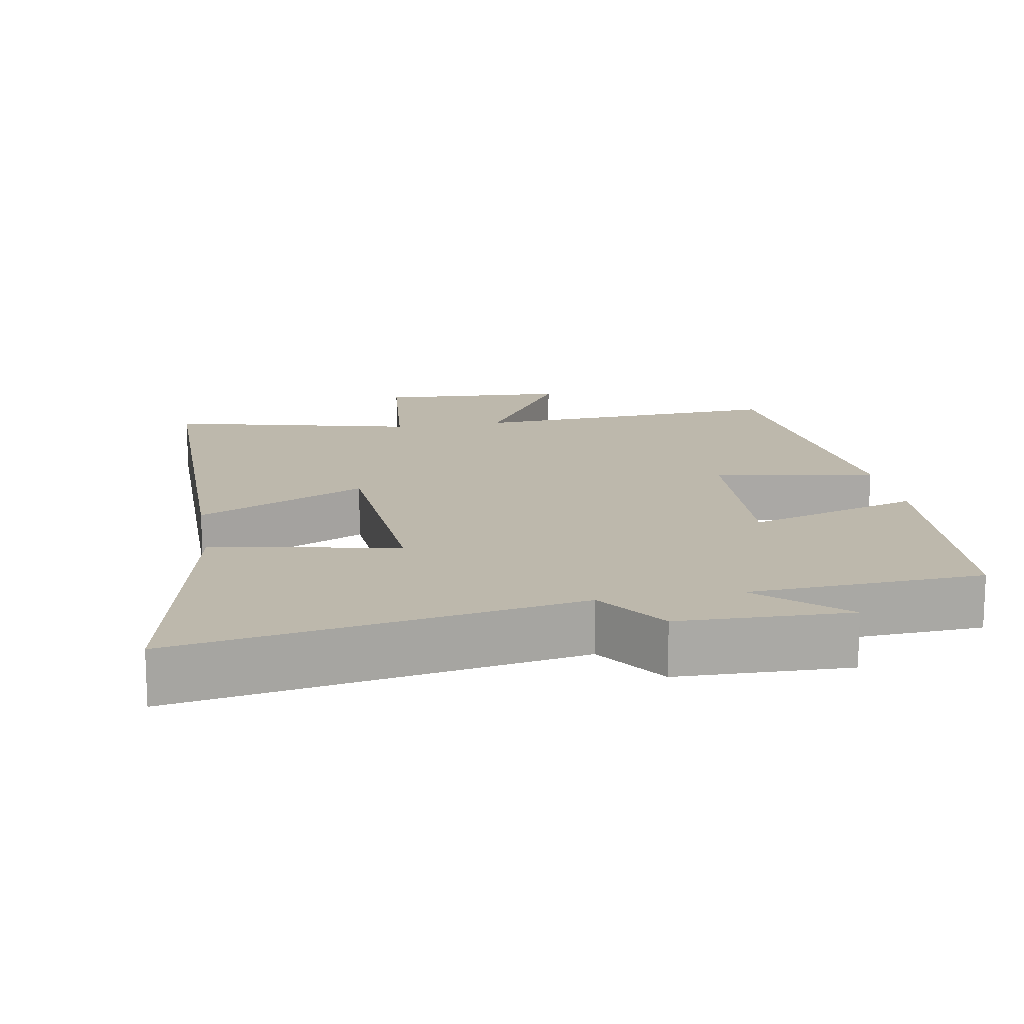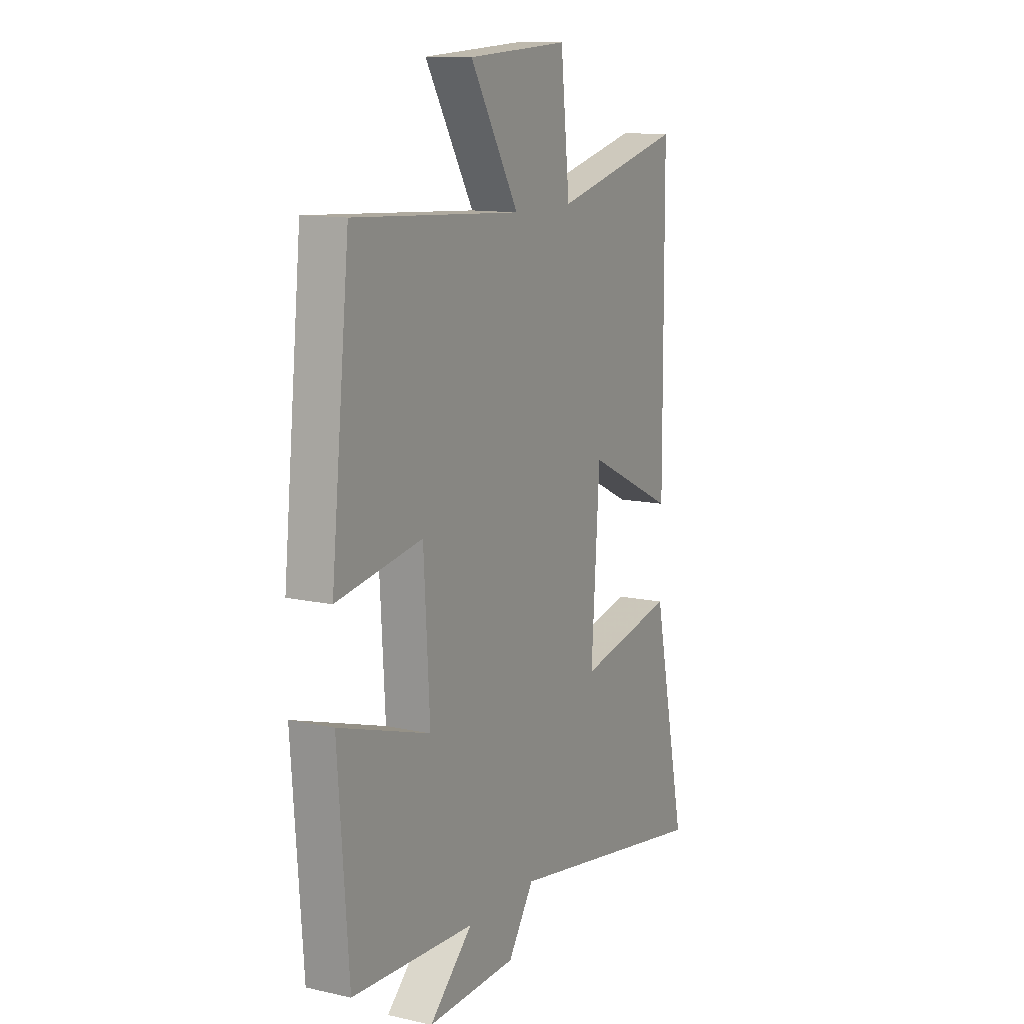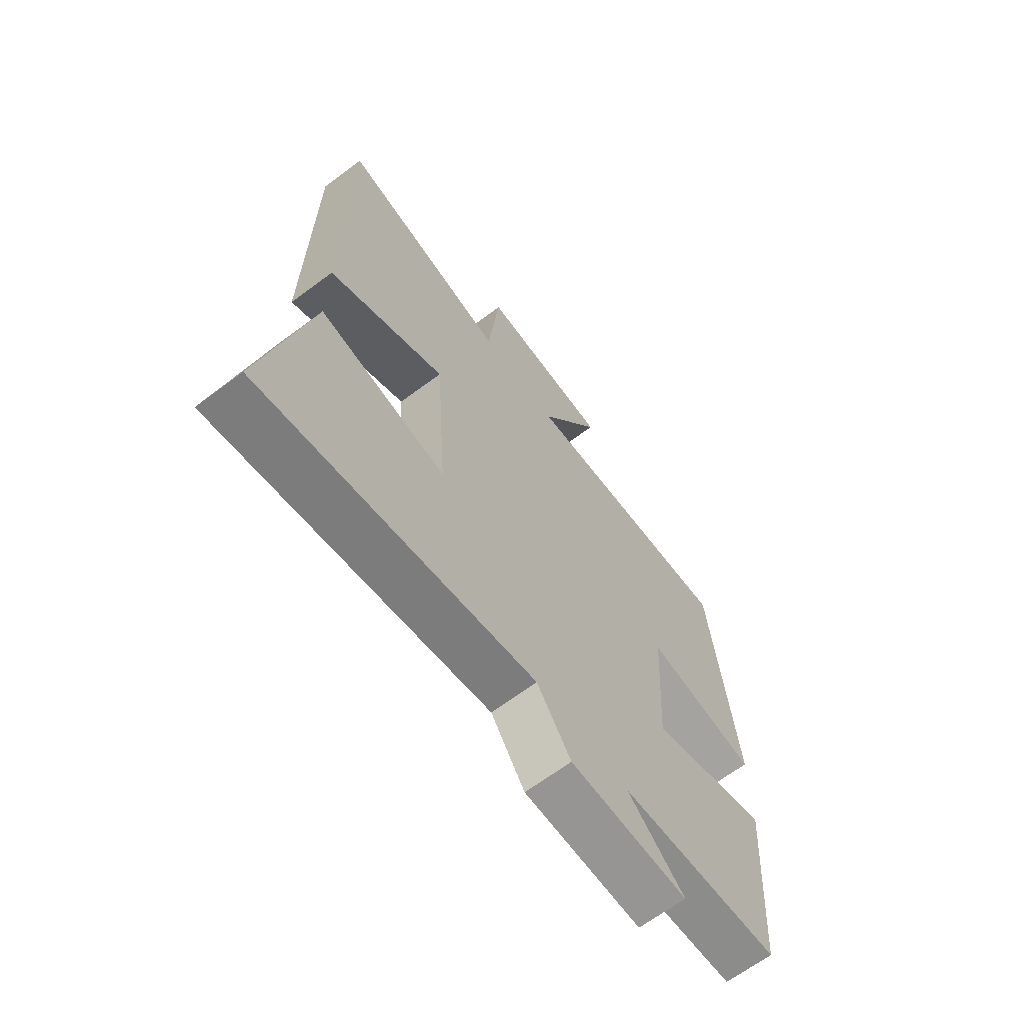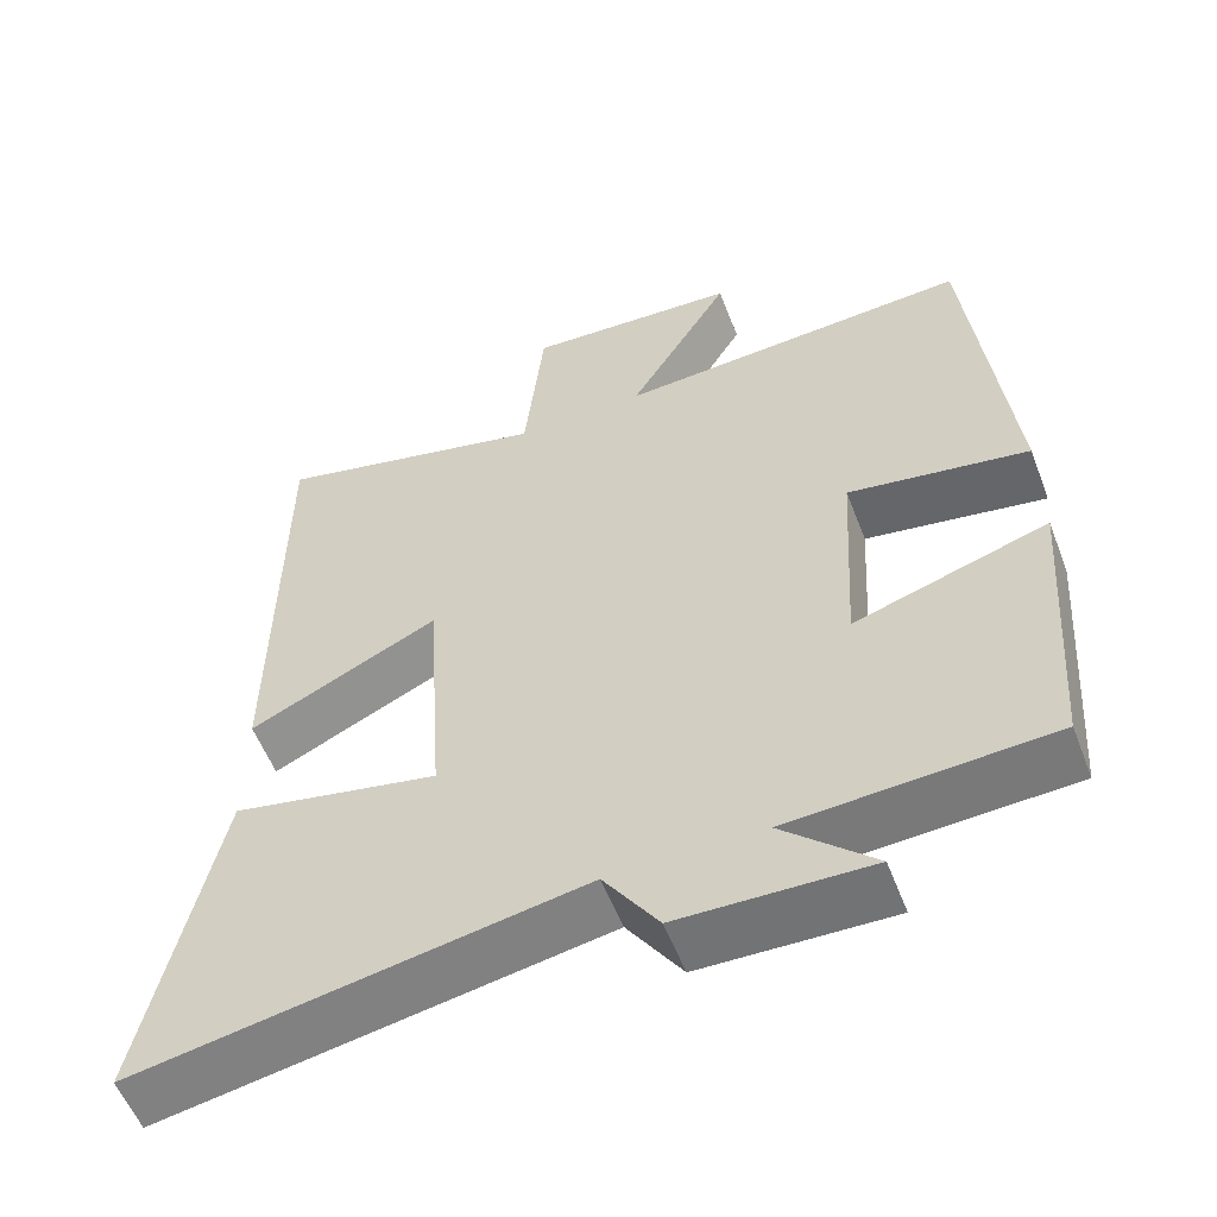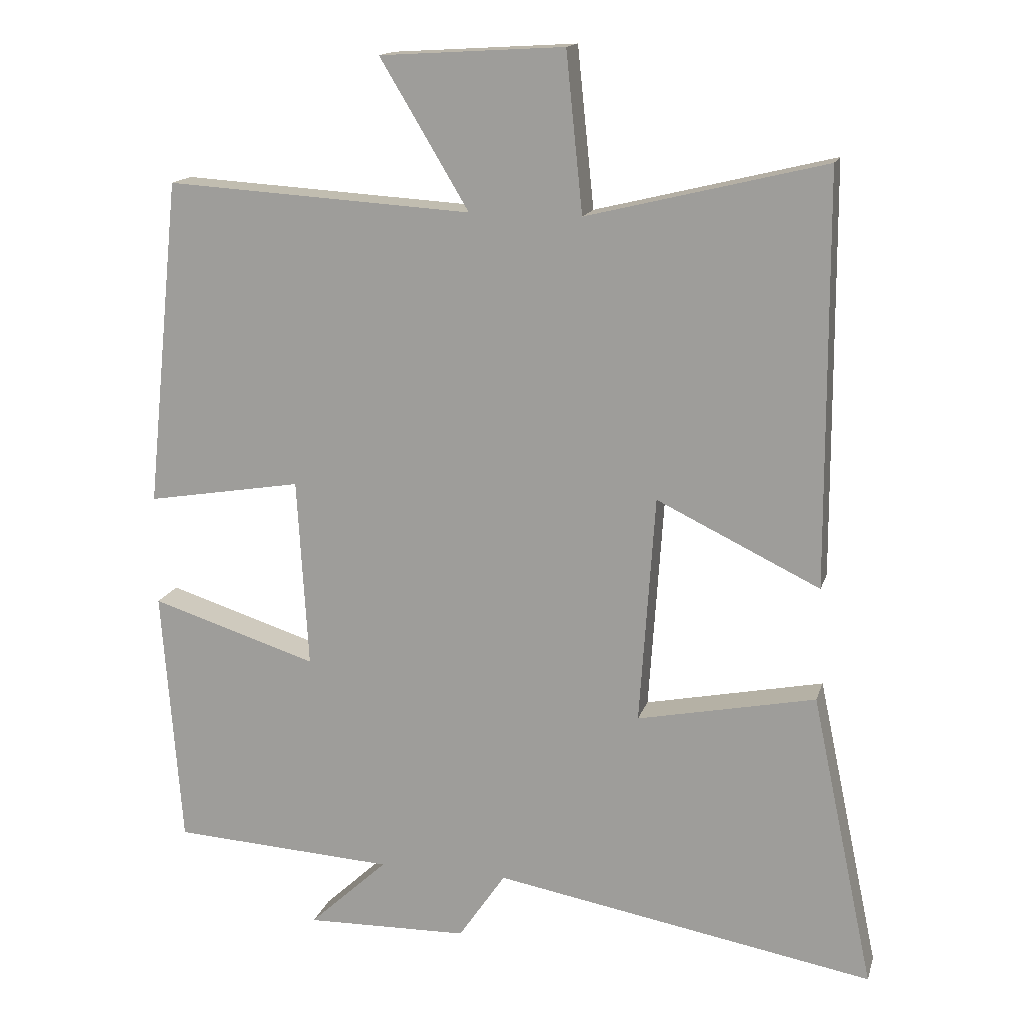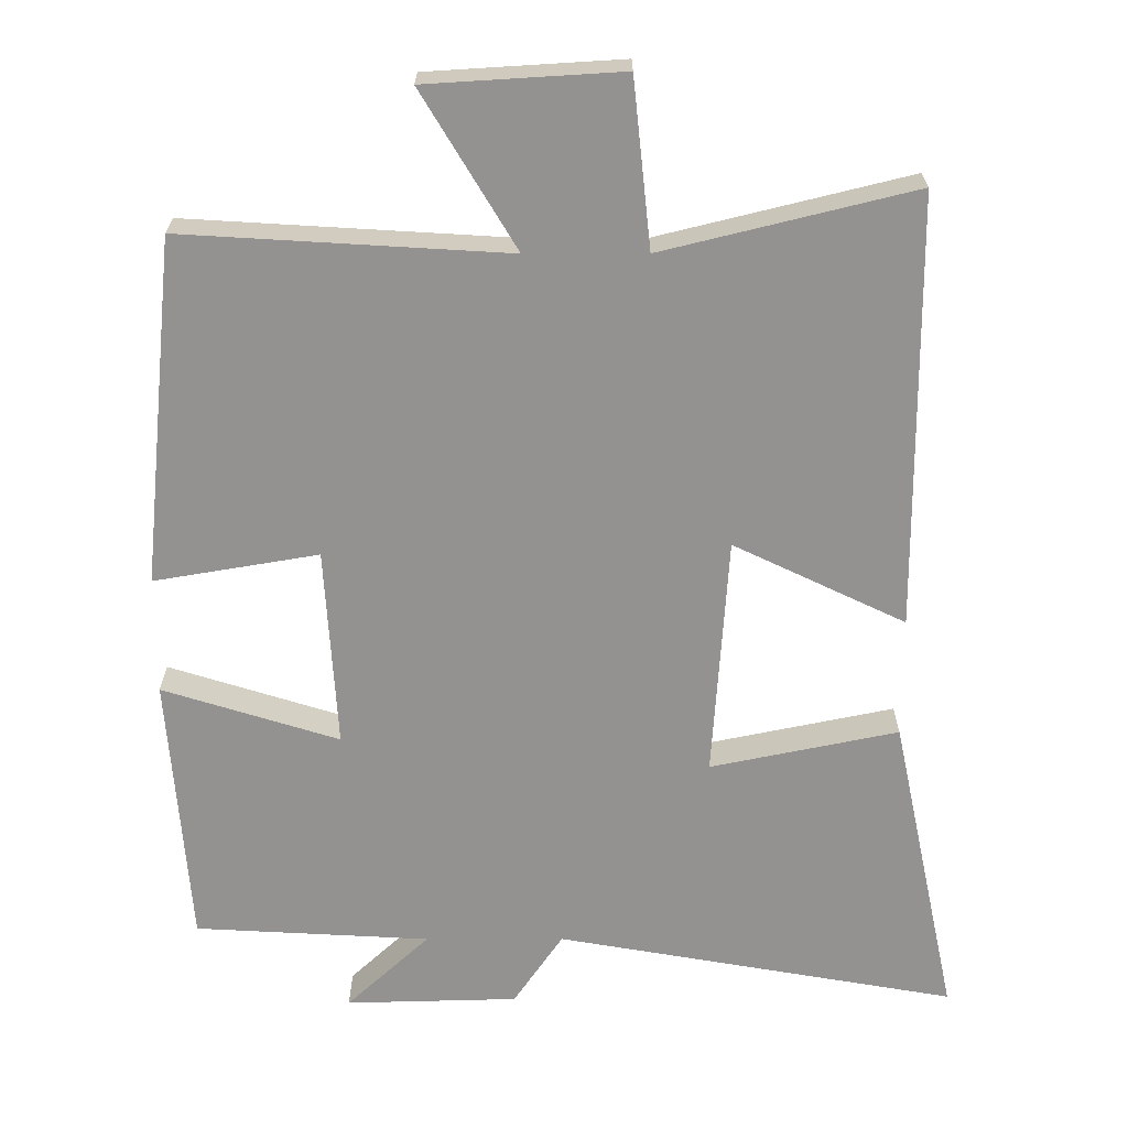
<metadata>
{"format":"obj","ext":"obj","renderer":"f3d","projection":"perspective","resolution":1024,"background":"white","views":[{"elev":14.9,"azim":169.9,"up":"+Y"},{"elev":12.3,"azim":-62.3,"up":"+Z"},{"elev":-66.4,"azim":126.8,"up":"+Z"},{"elev":-56.4,"azim":-159.0,"up":"+Z"},{"elev":15.4,"azim":14.7,"up":"+Z"},{"elev":-66.4,"azim":0.1,"up":"+Y"}]}
</metadata>
<code>
v 0.59 0.07 -0.597
v 0.041 0.07 -0.5
v -0.027 0.07 -0.6
v -0.263 0.07 -0.606
v -0.149 0.07 -0.5
v -0.472 0.07 -0.482
v -0.5 0.07 -0.107
v -0.259 0.07 -0.183
v -0.275 0.07 0.091
v -0.5 0.07 0.053
v -0.451 0.07 0.527
v -0.008 0.07 0.5
v -0.136 0.07 0.713
v 0.13 0.07 0.729
v 0.154 0.07 0.5
v 0.497 0.07 0.584
v 0.5 0.07 -0.009
v 0.265 0.07 0.104
v 0.243 0.07 -0.226
v 0.5 0.07 -0.173
v 0.59 0 -0.597
v 0.041 0 -0.5
v -0.027 0 -0.6
v -0.263 0 -0.606
v -0.149 0 -0.5
v -0.472 0 -0.482
v -0.5 0 -0.107
v -0.259 0 -0.183
v -0.275 0 0.091
v -0.5 0 0.053
v -0.451 0 0.527
v -0.008 0 0.5
v -0.136 0 0.713
v 0.13 0 0.729
v 0.154 0 0.5
v 0.497 0 0.584
v 0.5 0 -0.009
v 0.265 0 0.104
v 0.243 0 -0.226
v 0.5 0 -0.173
f 19 20 1 2
f 18 19 2
f 15 16 17 18
f 15 18 2 3
f 12 13 14 15
f 12 15 3
f 9 10 11 12
f 8 9 12 3
f 5 6 7 8
f 5 8 3
f 3 4 5
f 22 21 40 39
f 22 39 38
f 38 37 36 35
f 23 22 38 35
f 35 34 33 32
f 23 35 32
f 32 31 30 29
f 23 32 29 28
f 28 27 26 25
f 23 28 25
f 25 24 23
f 1 21 22 2
f 2 22 23 3
f 3 23 24 4
f 4 24 25 5
f 5 25 26 6
f 6 26 27 7
f 7 27 28 8
f 8 28 29 9
f 9 29 30 10
f 10 30 31 11
f 11 31 32 12
f 12 32 33 13
f 13 33 34 14
f 14 34 35 15
f 15 35 36 16
f 16 36 37 17
f 17 37 38 18
f 18 38 39 19
f 19 39 40 20
f 20 40 21 1

</code>
